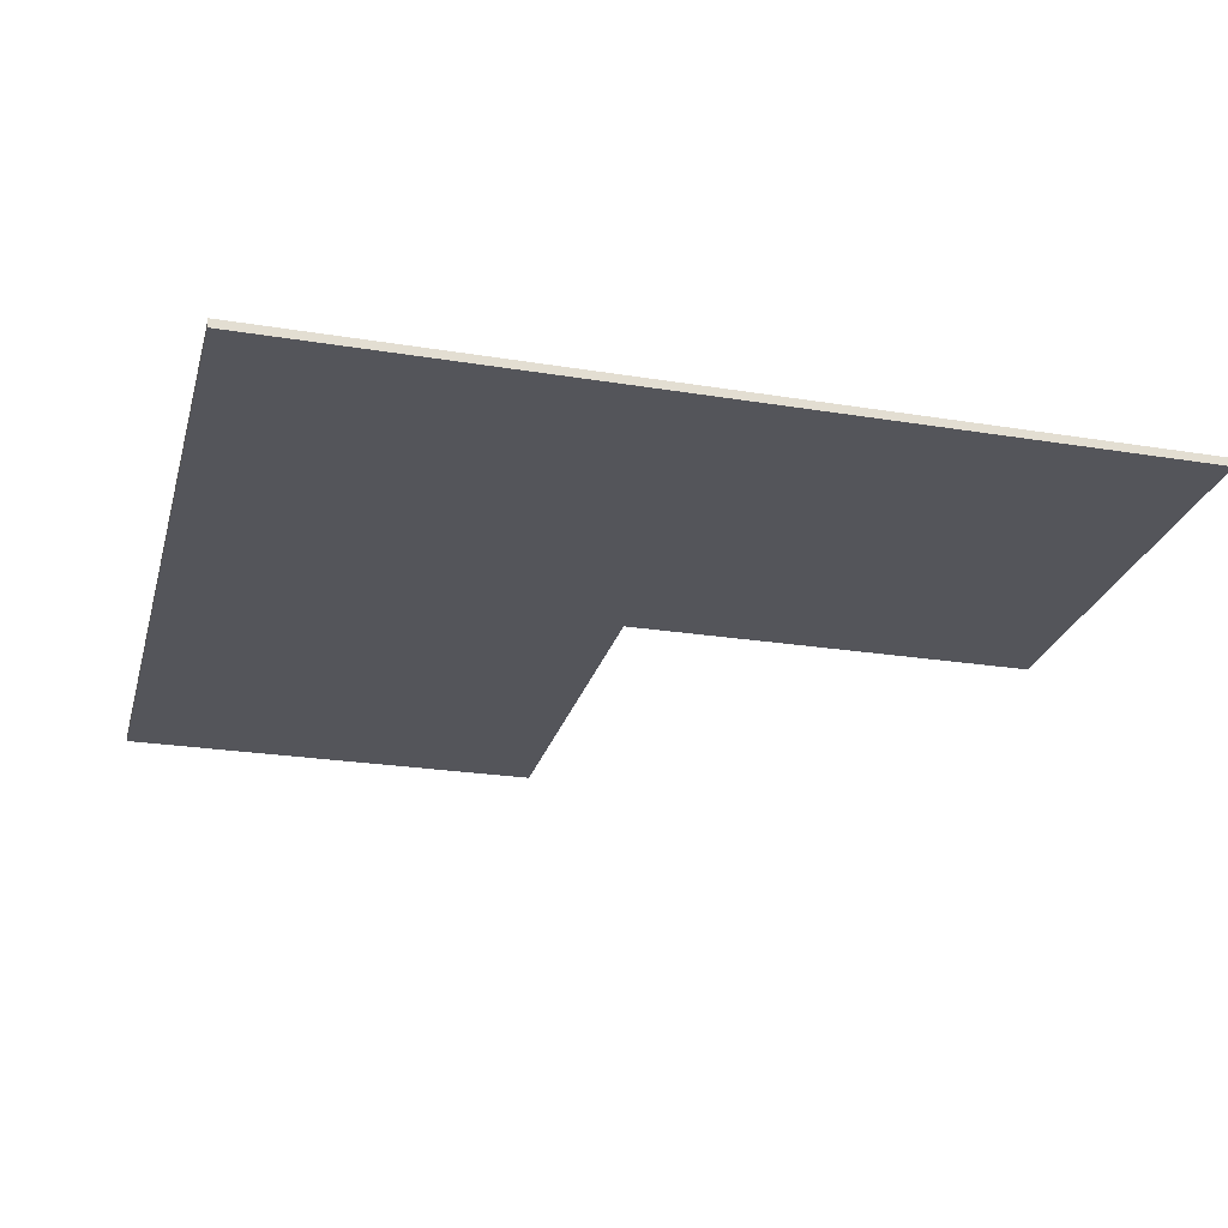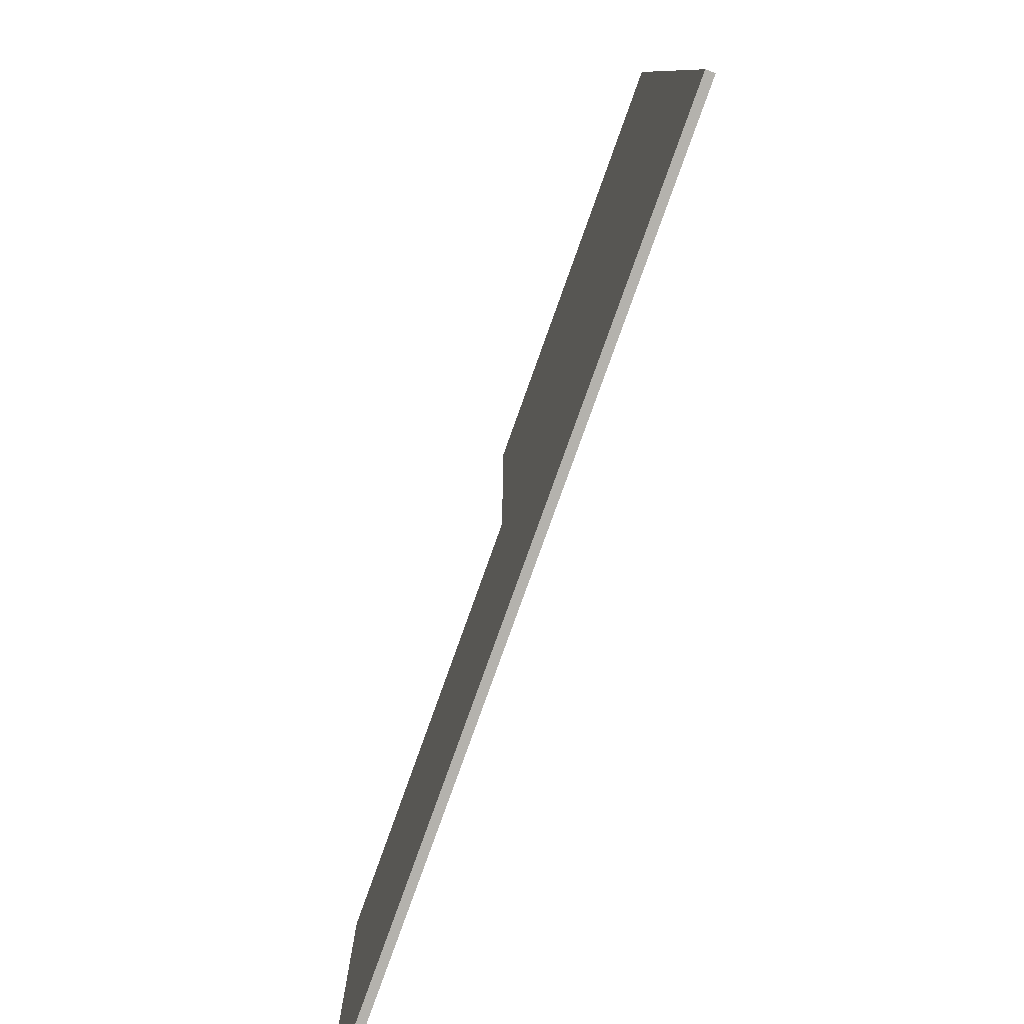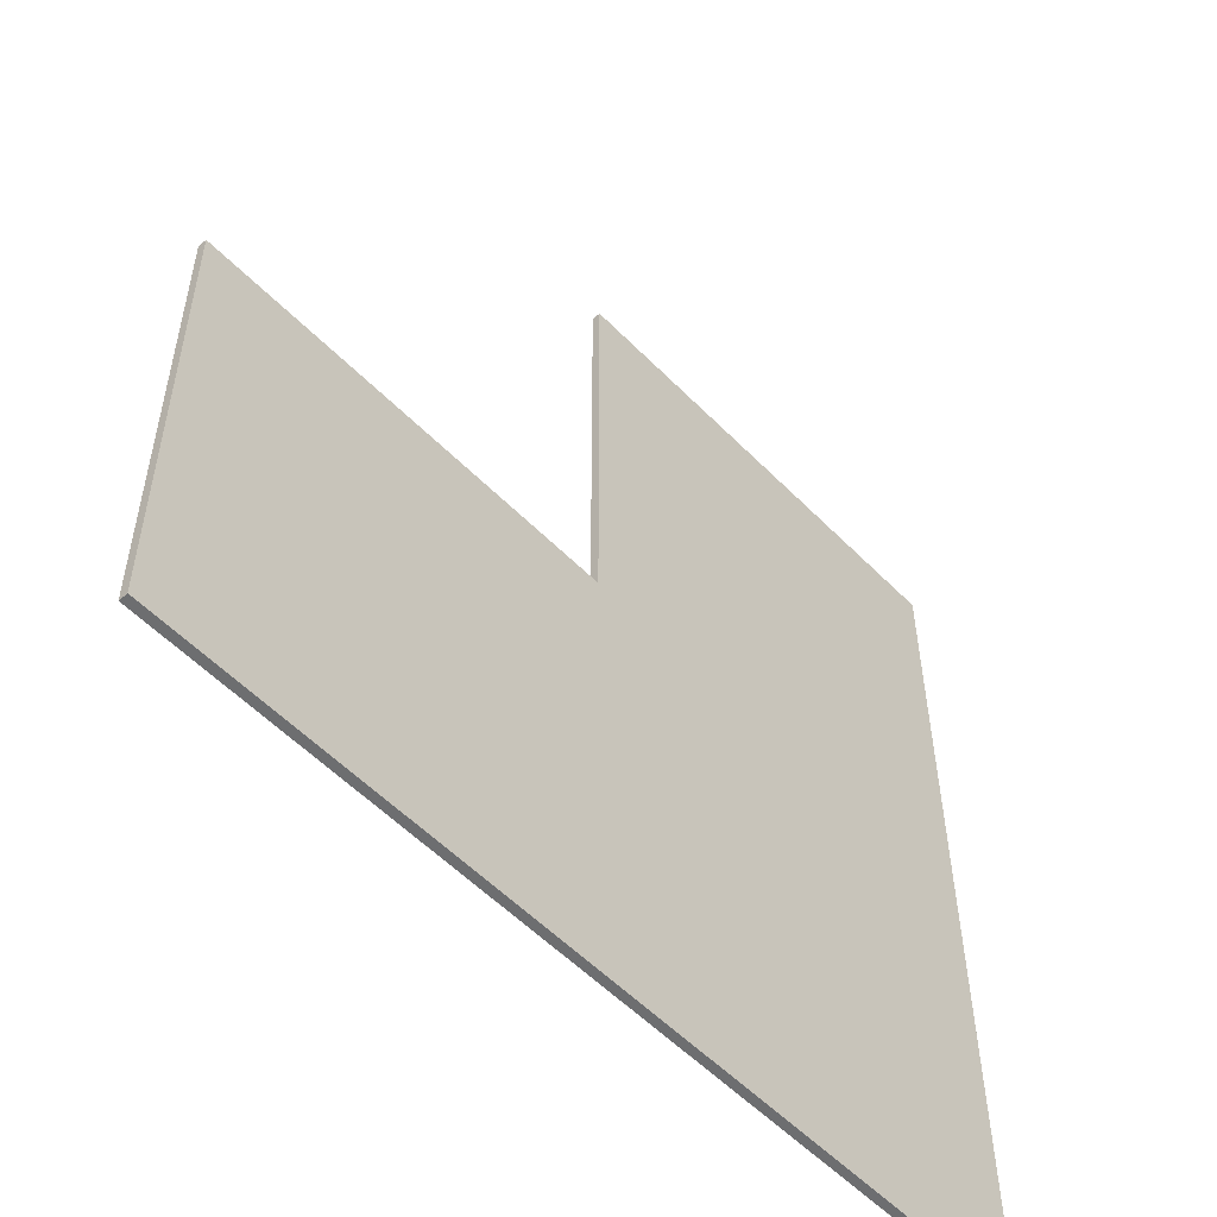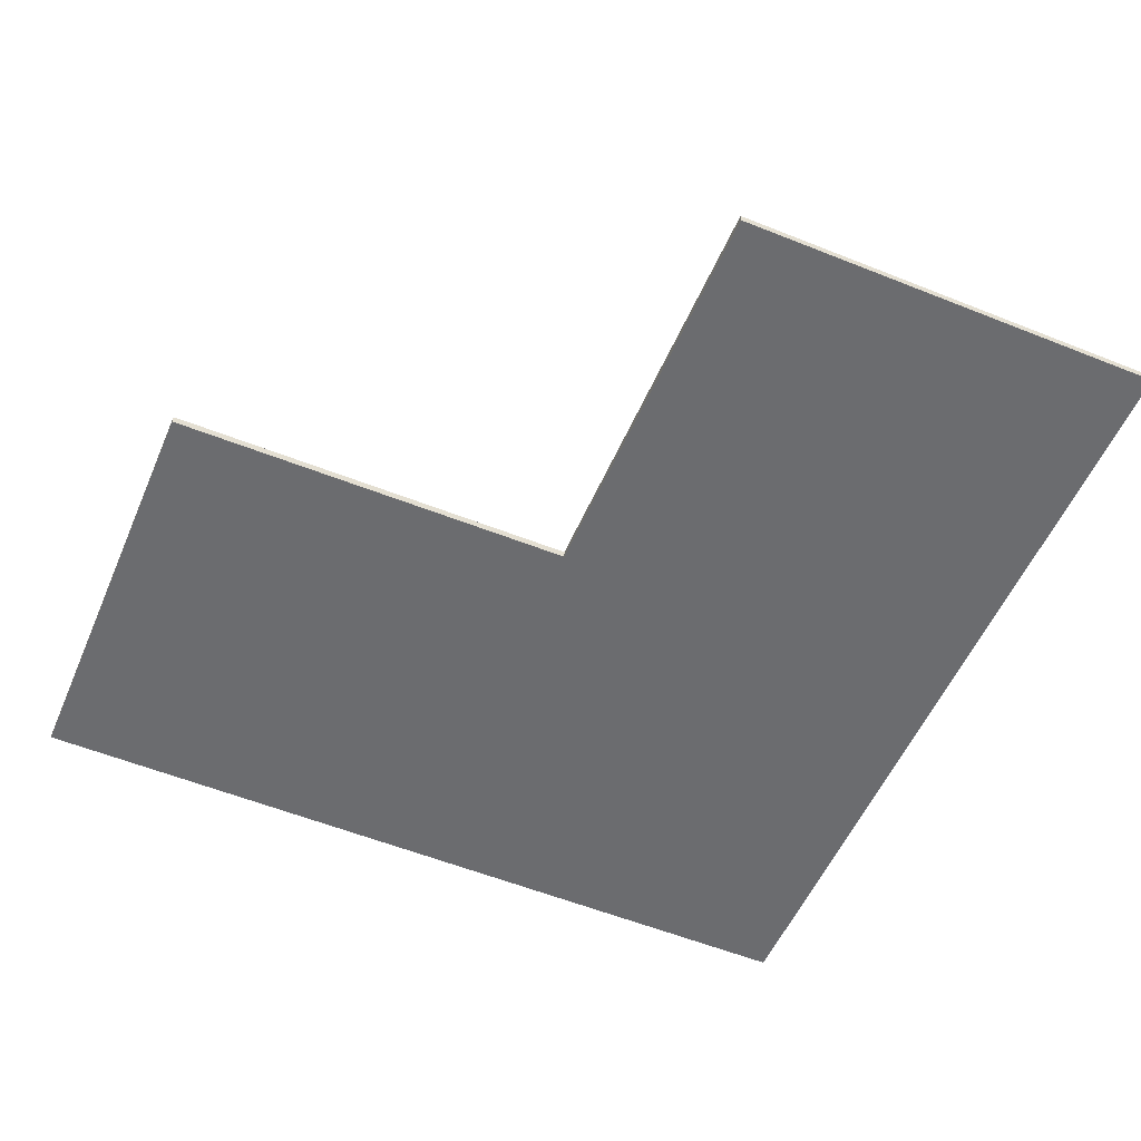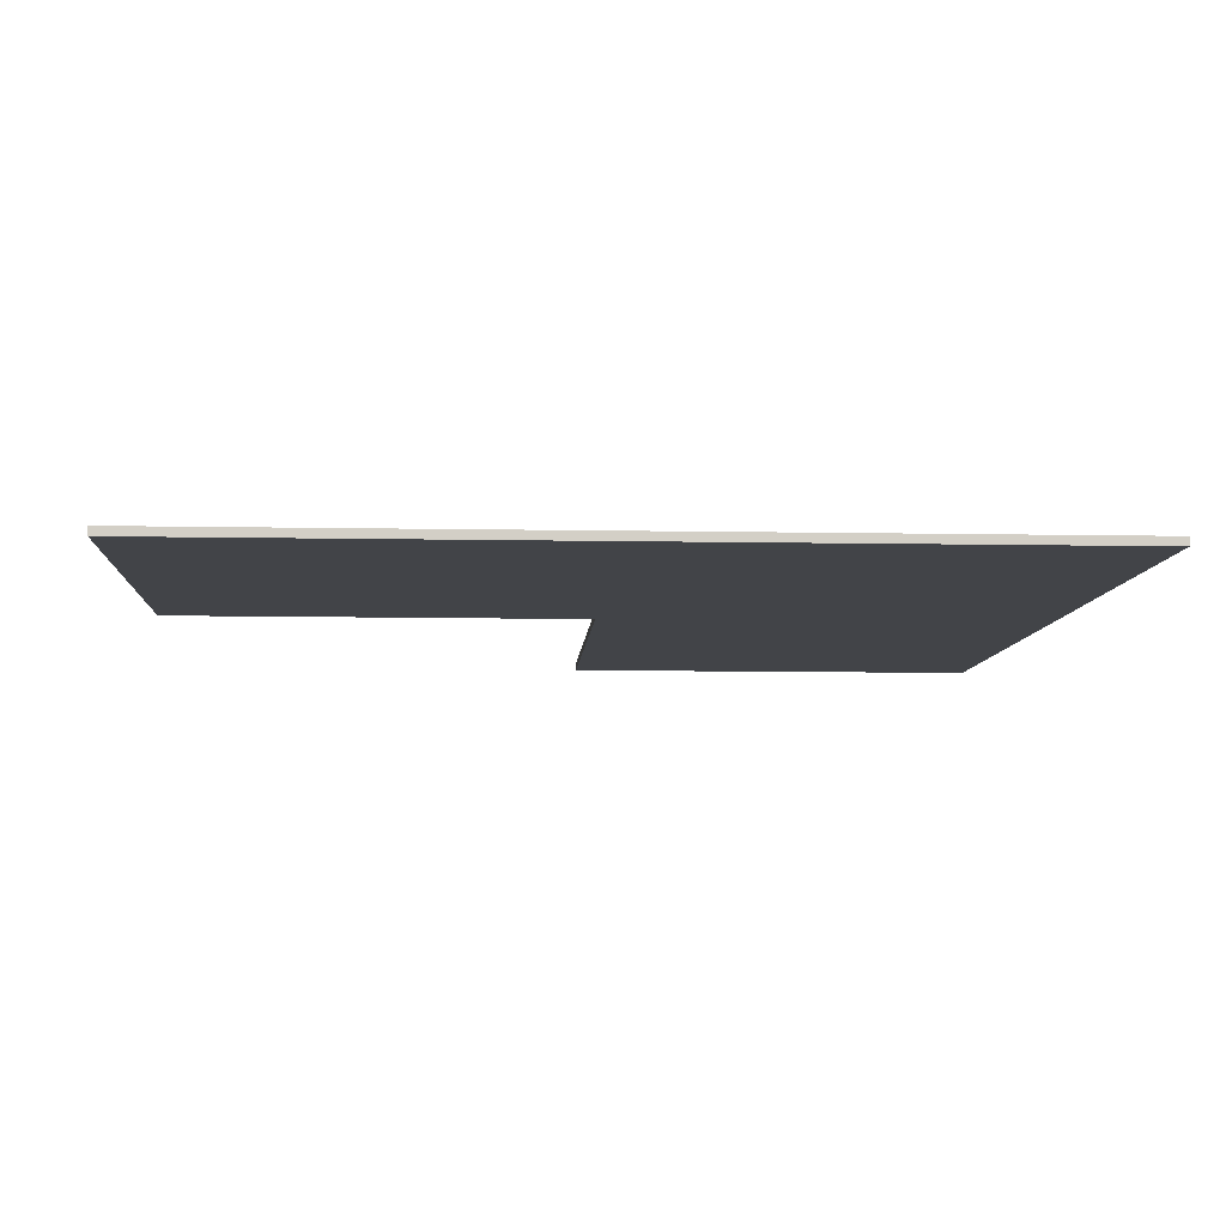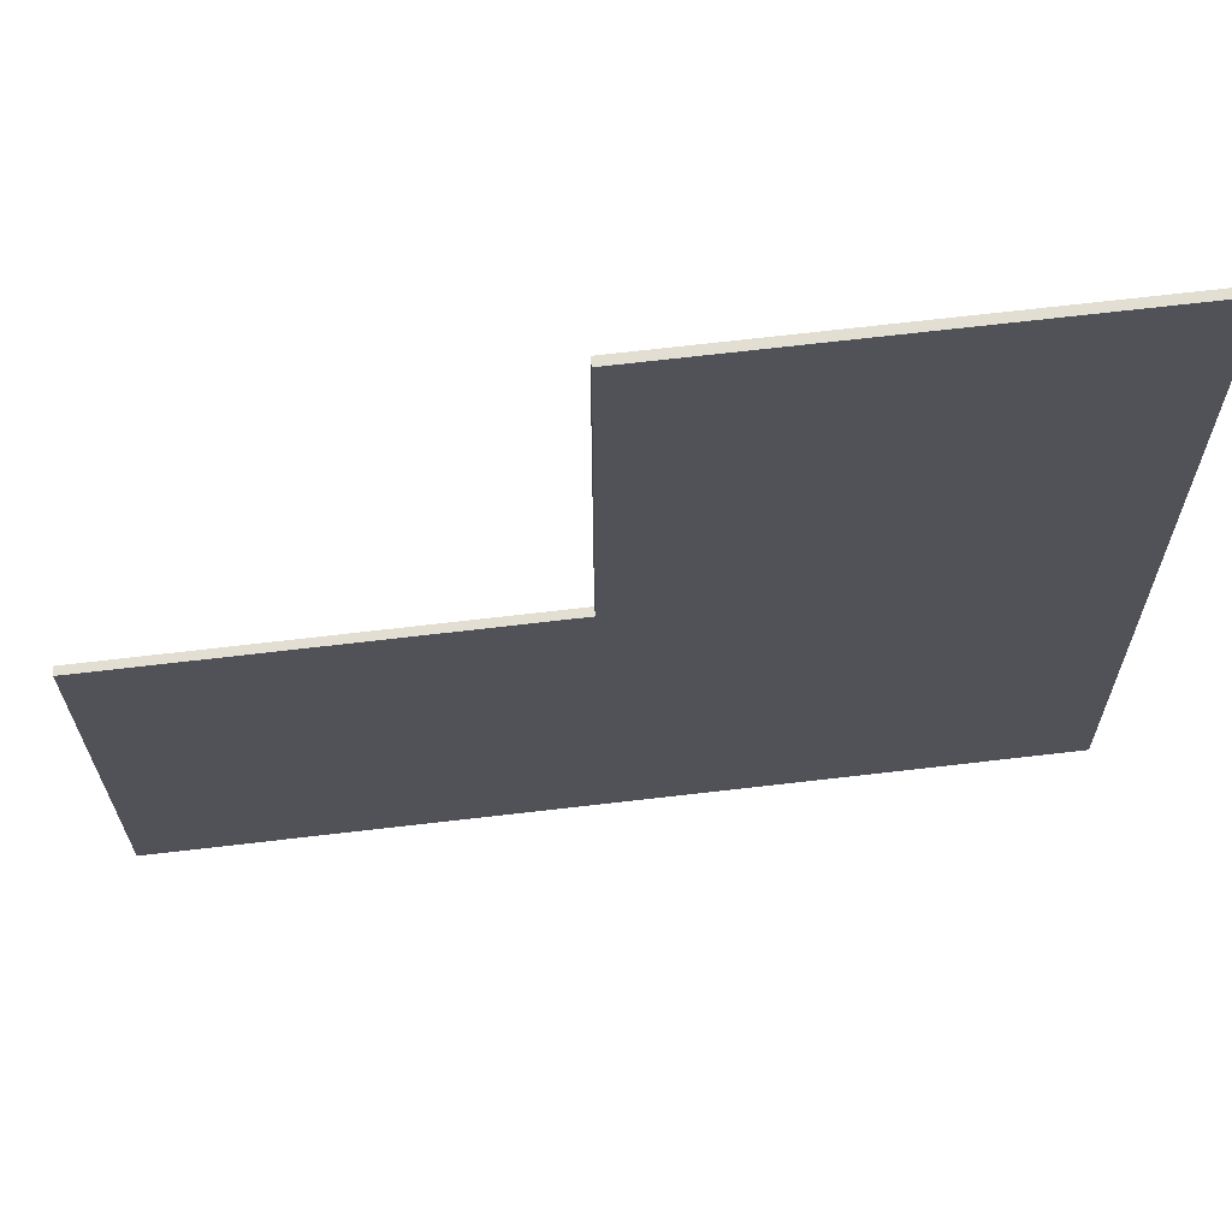
<metadata>
{"format":"obj","ext":"obj","renderer":"f3d","projection":"perspective","resolution":1024,"background":"white","views":[{"elev":-24.9,"azim":-104.4,"up":"+Y"},{"elev":-79.7,"azim":-109.7,"up":"+Z"},{"elev":-54.1,"azim":132.9,"up":"+Z"},{"elev":-53.7,"azim":66.9,"up":"+Y"},{"elev":-8.1,"azim":176.6,"up":"+Y"},{"elev":67.4,"azim":173.2,"up":"+Z"}]}
</metadata>
<code>
o Ceiling#0_3
v 43.47 2.74 45.66
v 46.07 2.74 45.66
v 46.07 2.74 43.16
v 48.57 2.74 43.16
v 48.57 2.74 40.56
v 43.41 2.74 40.53
v 43.46 2.74 45.67
v 46.08 2.74 45.67
v 46.08 2.74 43.17
v 48.58 2.74 43.17
v 48.58 2.74 40.55
v 43.4 2.74 40.53
v 43.45 2.74 45.68
v 46.09 2.74 45.68
v 46.09 2.74 43.18
v 48.59 2.74 43.18
v 48.59 2.74 40.54
v 43.4 2.74 40.52
v 43.45 2.74 45.68
v 46.09 2.74 45.68
v 46.09 2.74 43.18
v 48.59 2.74 43.18
v 48.59 2.74 40.54
v 43.39 2.74 40.52
v 43.45 2.69 45.68
v 46.09 2.69 45.68
v 46.09 2.69 43.18
v 48.59 2.69 43.18
v 48.59 2.69 40.54
v 43.39 2.69 40.52
v 43.45 2.69 45.68
v 46.09 2.69 45.68
v 46.09 2.69 43.18
v 48.59 2.69 43.18
v 48.59 2.69 40.54
v 43.4 2.69 40.52
v 43.46 2.69 45.67
v 46.08 2.69 45.67
v 46.08 2.69 43.17
v 48.58 2.69 43.17
v 48.58 2.69 40.55
v 43.4 2.69 40.53
v 43.47 2.69 45.66
v 46.07 2.69 45.66
v 46.07 2.69 43.16
v 48.57 2.69 43.16
v 48.57 2.69 40.56
v 43.41 2.69 40.53
f 5 6 1
f 3 4 5
f 1 2 3
f 3 5 1
f 43 48 47
f 47 46 45
f 45 44 43
f 43 47 45
f 6 5 12
f 5 11 12
f 12 11 18
f 11 17 18
f 18 17 24
f 17 23 24
f 24 23 30
f 23 29 30
f 30 29 36
f 29 35 36
f 36 35 42
f 35 41 42
f 42 41 48
f 41 47 48
f 5 4 11
f 4 10 11
f 11 10 17
f 10 16 17
f 17 16 23
f 16 22 23
f 23 22 29
f 22 28 29
f 29 28 35
f 28 34 35
f 35 34 41
f 34 40 41
f 41 40 47
f 40 46 47
f 4 3 10
f 3 9 10
f 10 9 16
f 9 15 16
f 16 15 22
f 15 21 22
f 22 21 28
f 21 27 28
f 28 27 34
f 27 33 34
f 34 33 40
f 33 39 40
f 40 39 46
f 39 45 46
f 3 2 9
f 2 8 9
f 9 8 15
f 8 14 15
f 15 14 21
f 14 20 21
f 21 20 27
f 20 26 27
f 27 26 33
f 26 32 33
f 33 32 39
f 32 38 39
f 39 38 45
f 38 44 45
f 2 1 8
f 1 7 8
f 8 7 14
f 7 13 14
f 14 13 20
f 13 19 20
f 20 19 26
f 19 25 26
f 26 25 32
f 25 31 32
f 32 31 38
f 31 37 38
f 38 37 44
f 37 43 44
f 1 6 7
f 6 12 7
f 7 12 13
f 12 18 13
f 13 18 19
f 18 24 19
f 19 24 25
f 24 30 25
f 25 30 31
f 30 36 31
f 31 36 37
f 36 42 37
f 37 42 43
f 42 48 43

</code>
